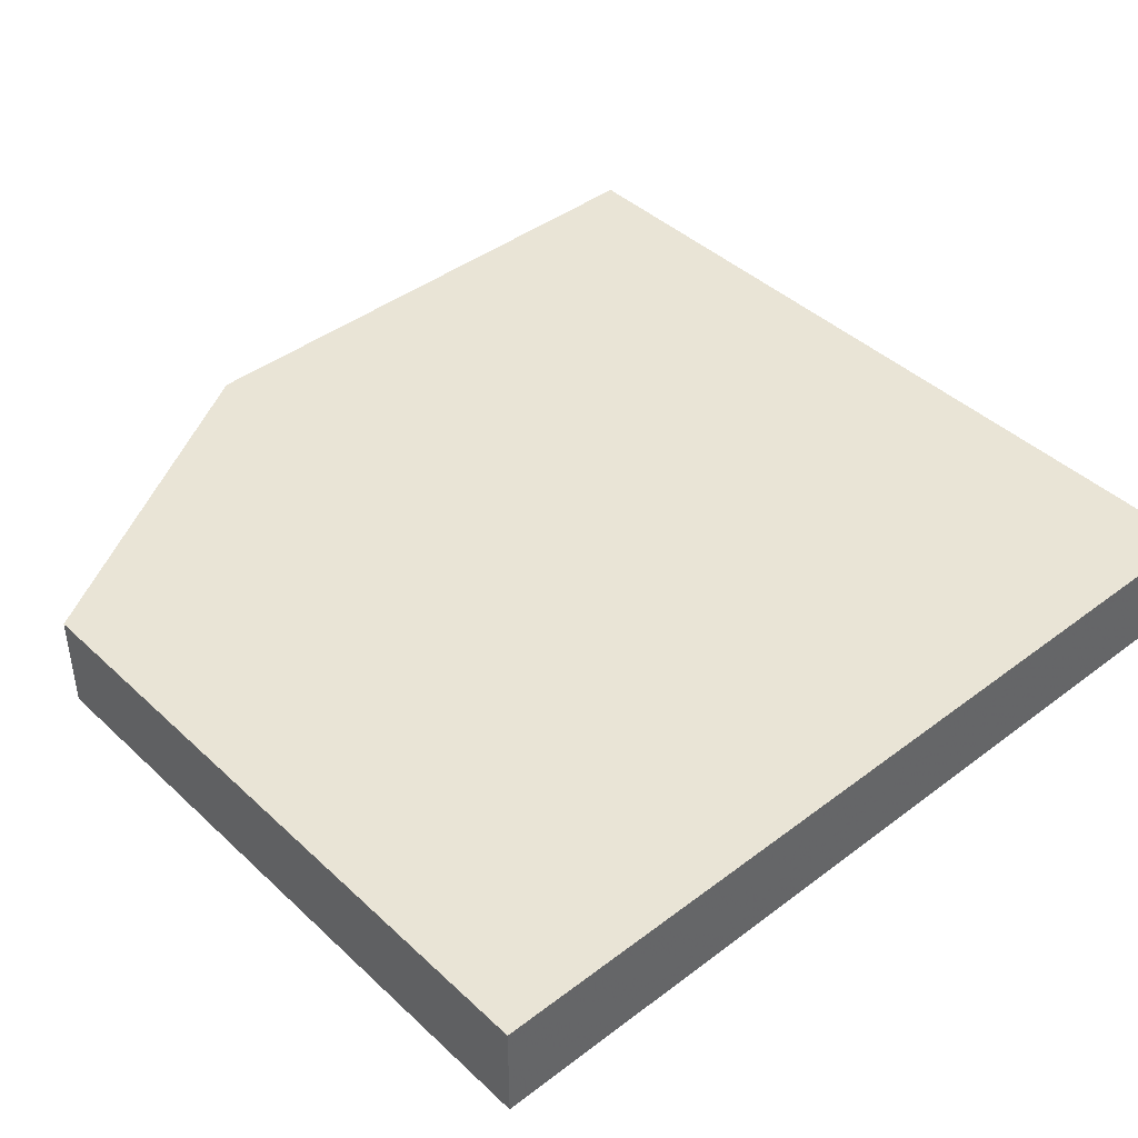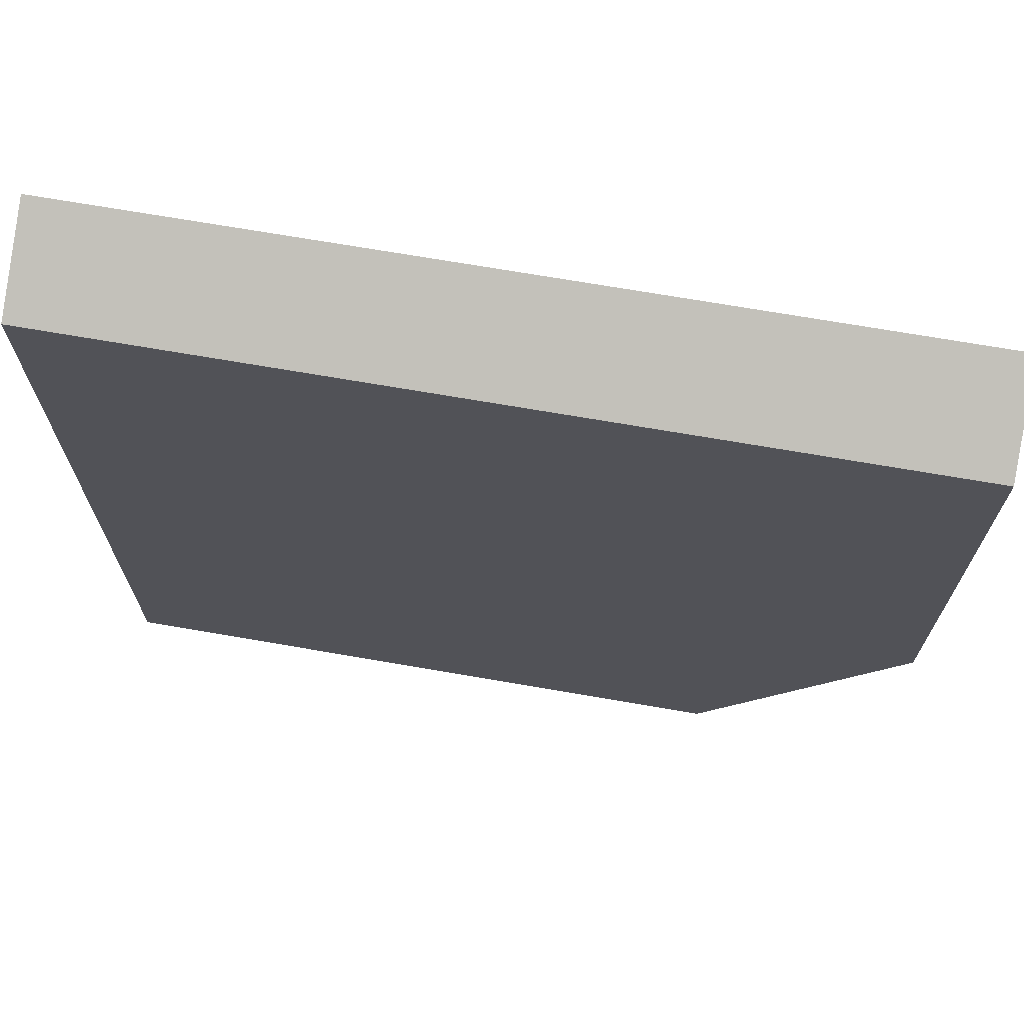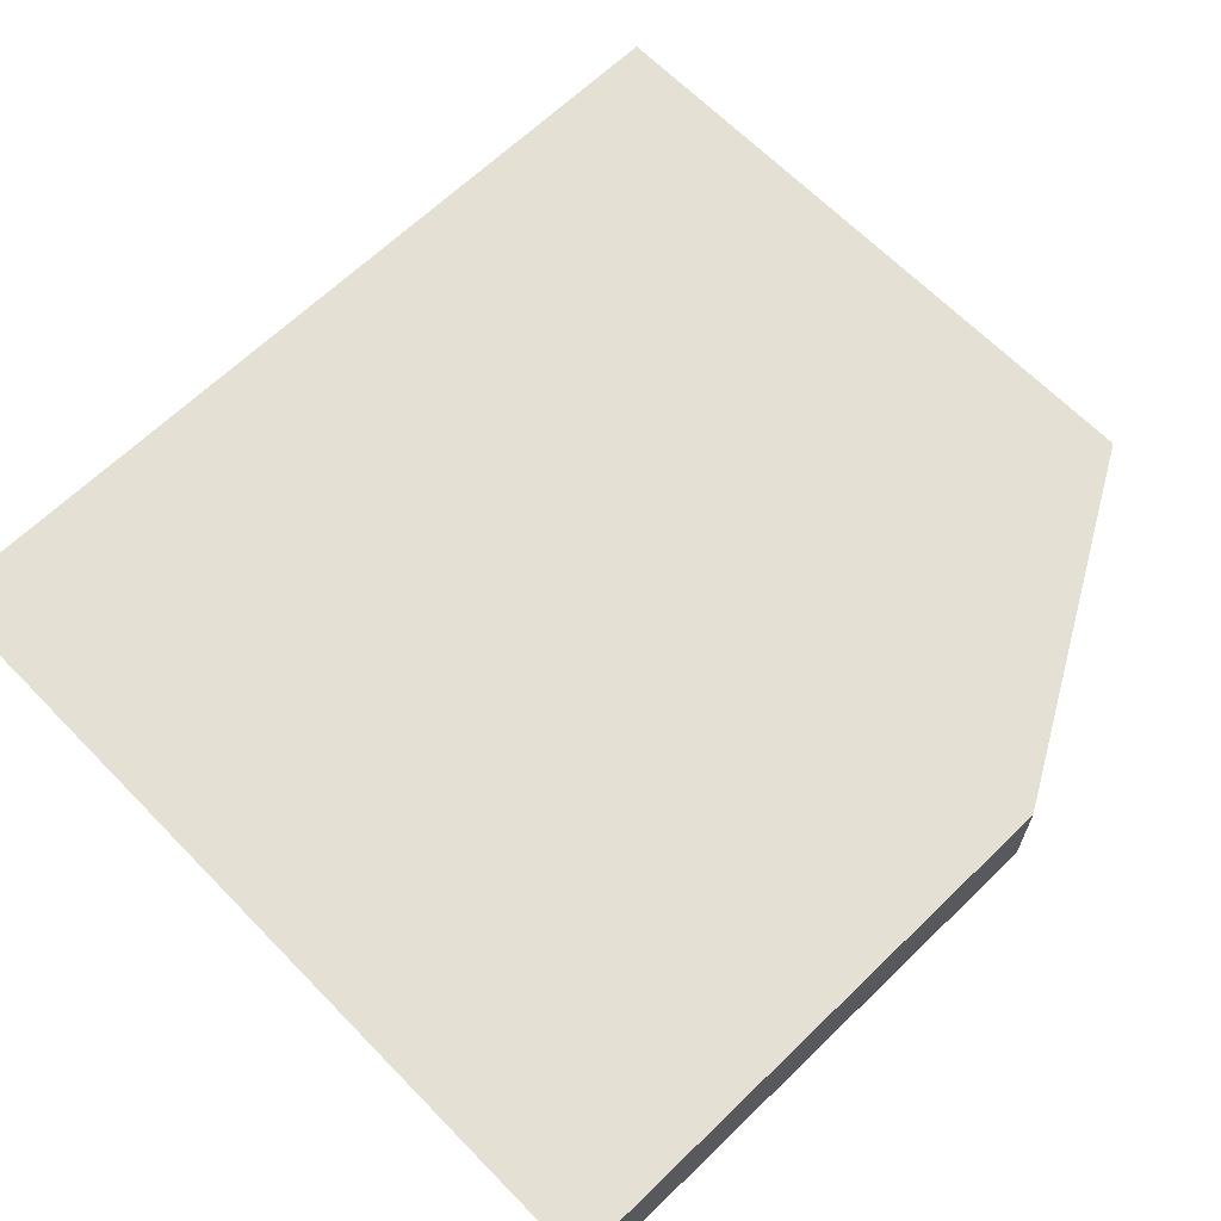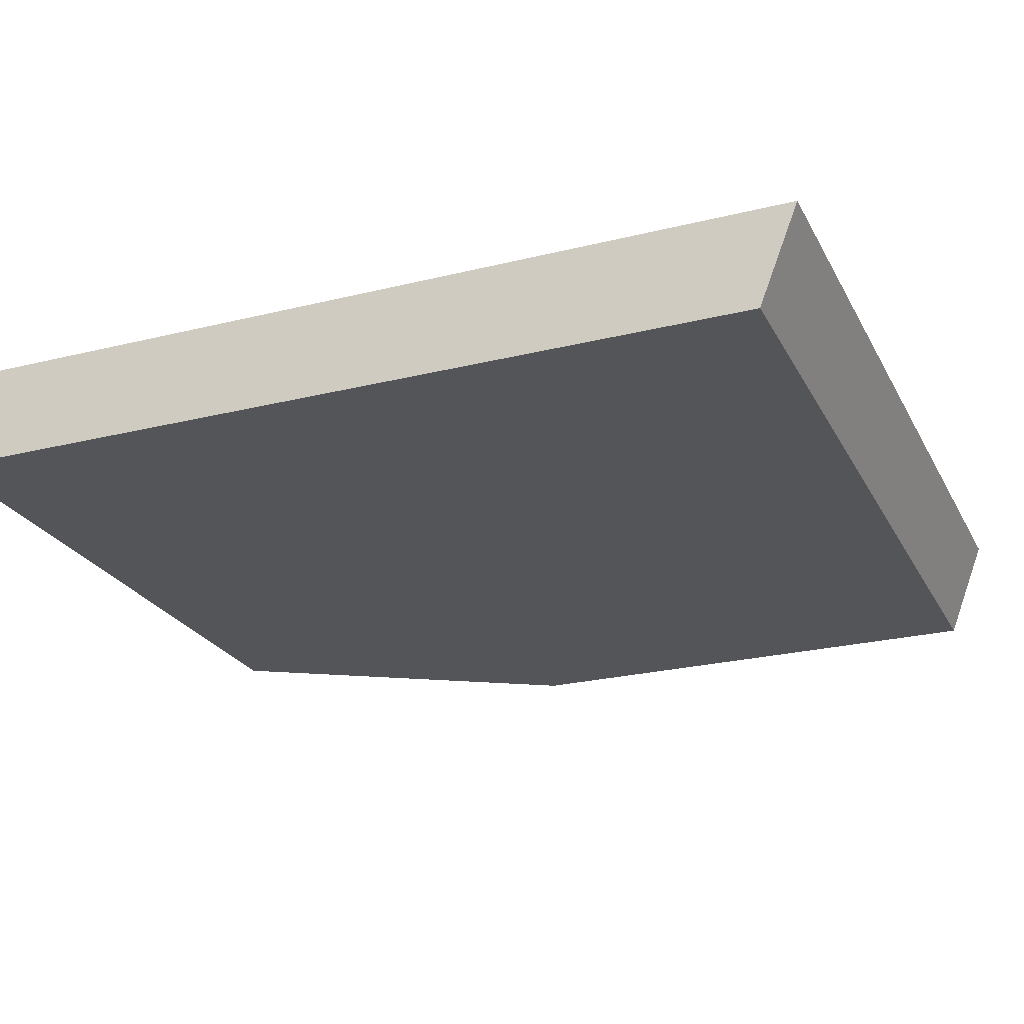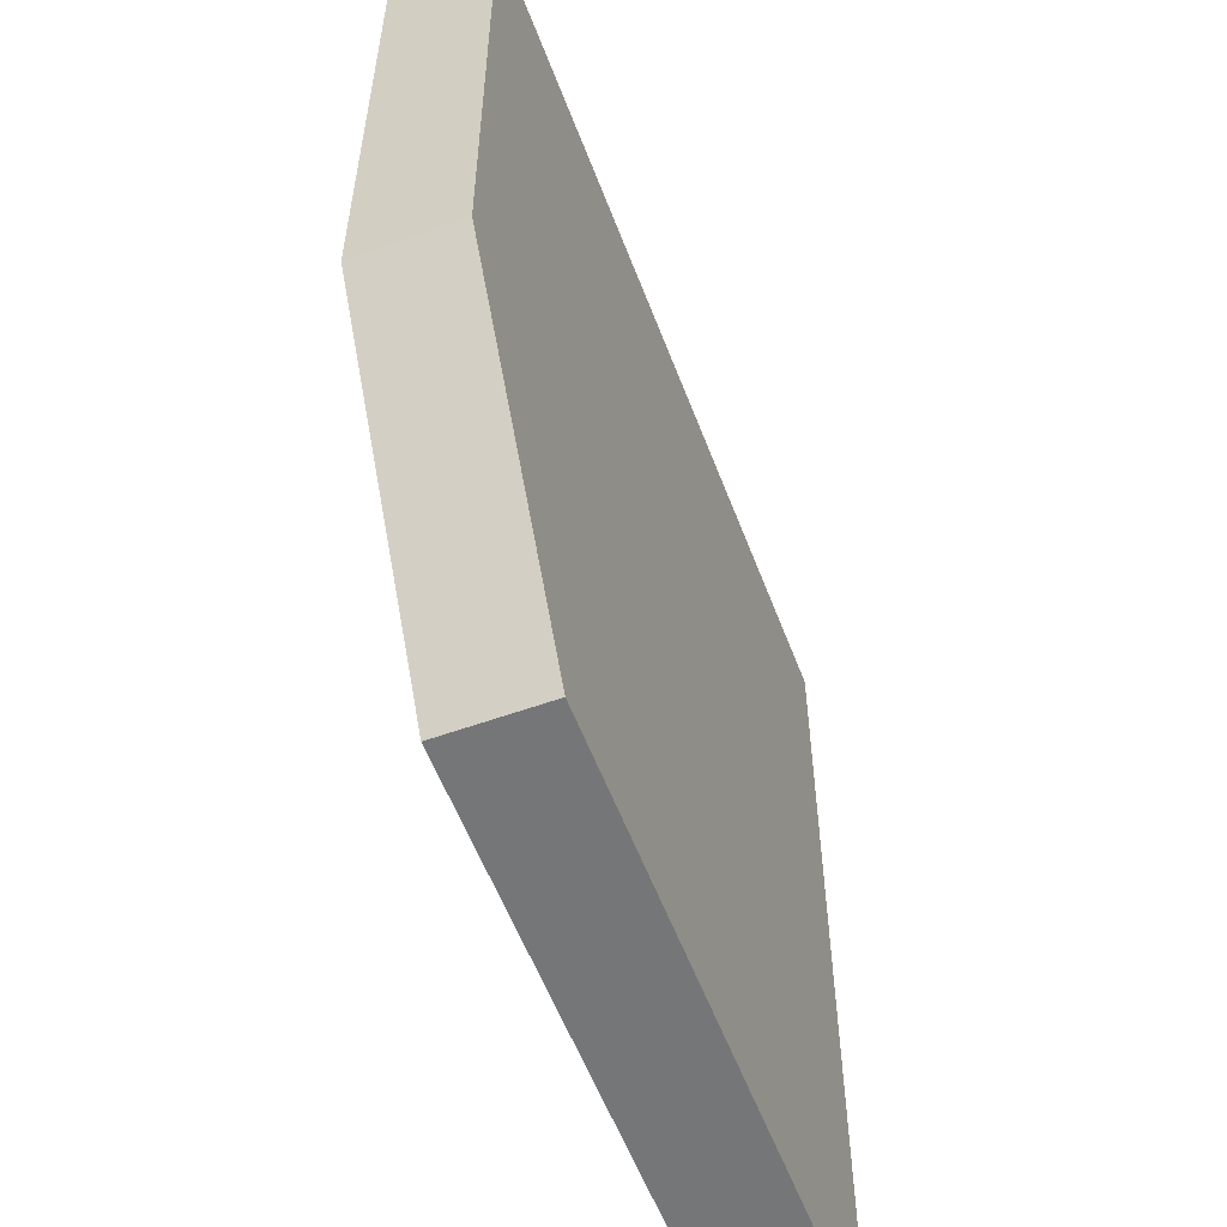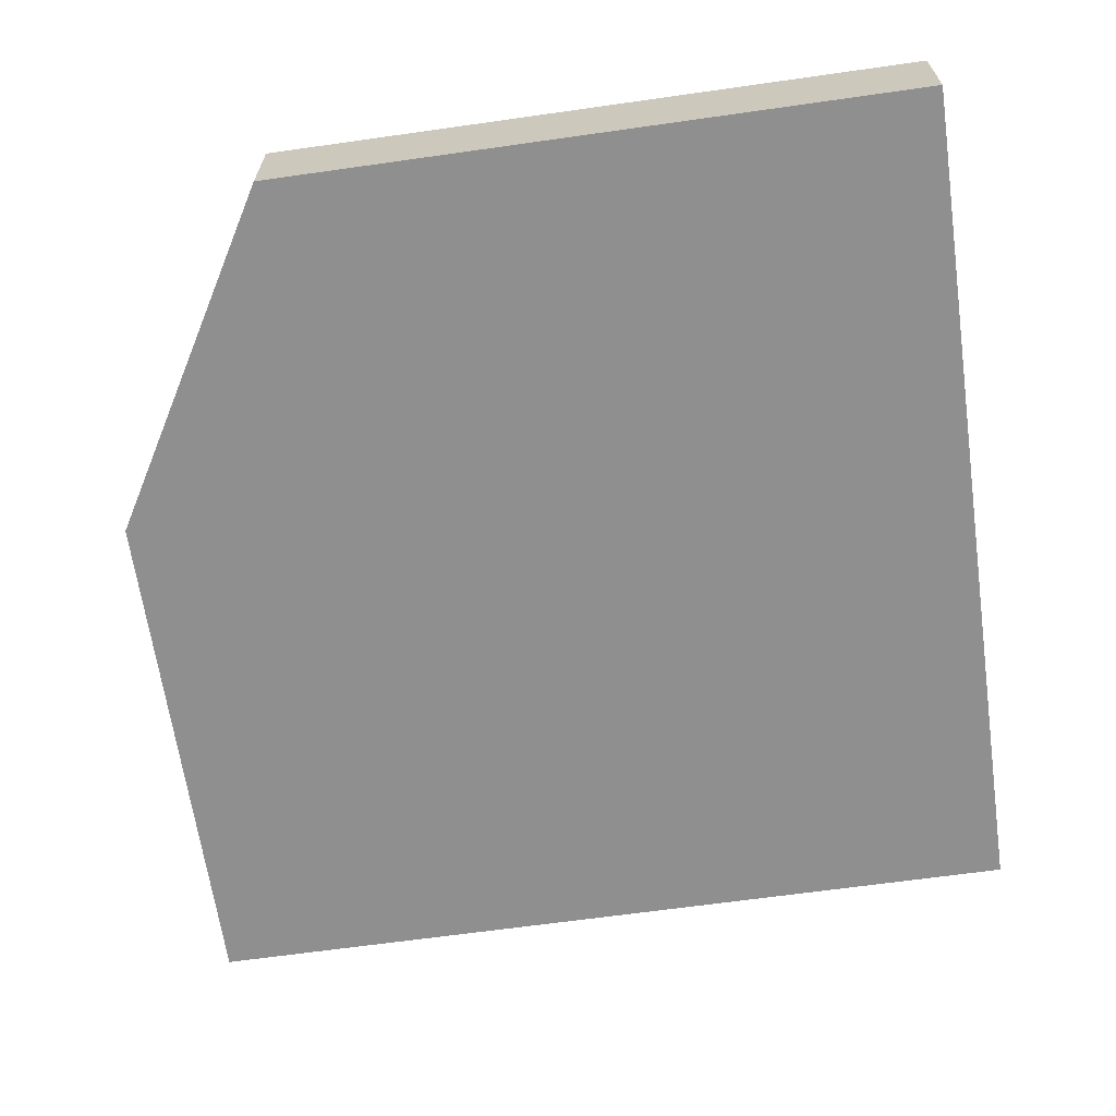
<metadata>
{"format":"obj","ext":"obj","renderer":"f3d","projection":"perspective","resolution":1024,"background":"white","views":[{"elev":42.4,"azim":-132.1,"up":"+Y"},{"elev":70.6,"azim":9.8,"up":"+Z"},{"elev":65.2,"azim":45.8,"up":"+Y"},{"elev":-24.5,"azim":-67.8,"up":"+Y"},{"elev":-56.8,"azim":110.6,"up":"+Z"},{"elev":-65.4,"azim":-171.9,"up":"+Y"}]}
</metadata>
<code>
v 269 52.06 -152.5
v 261.5 52.06 -152.5
v 269 51.15 -152.8
v 269 52.06 -157.5
v 261.5 51.15 -152.8
v 261.5 52.06 -160.5
v 269 51.15 -157.5
v 267.3 52.06 -160.5
v 261.5 51.15 -160.5
v 267.3 51.15 -160.5
f 1 2 5
f 1 5 3
f 1 3 7
f 1 7 4
f 1 4 8
f 1 8 6
f 1 6 2
f 2 6 9
f 2 9 5
f 3 5 9
f 3 9 10
f 3 10 7
f 4 7 10
f 4 10 8
f 6 8 10
f 6 10 9

</code>
